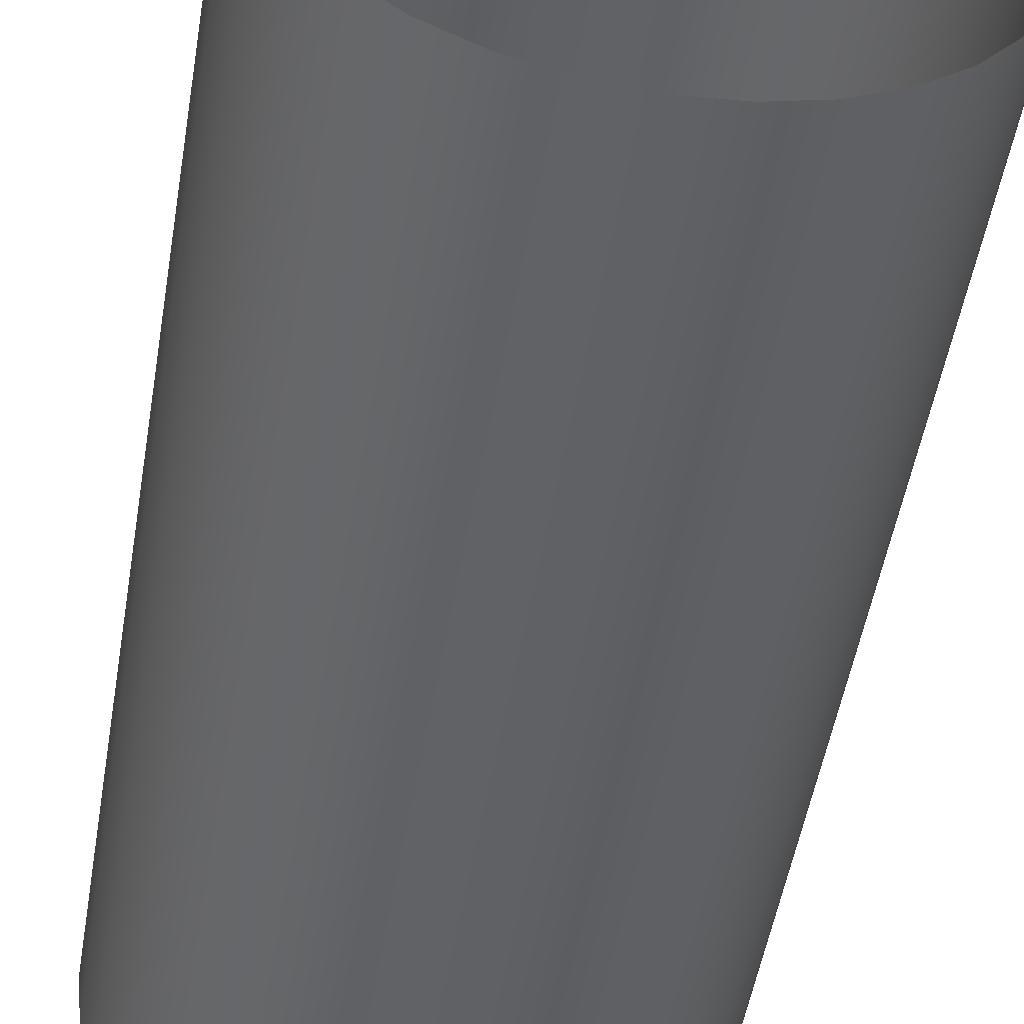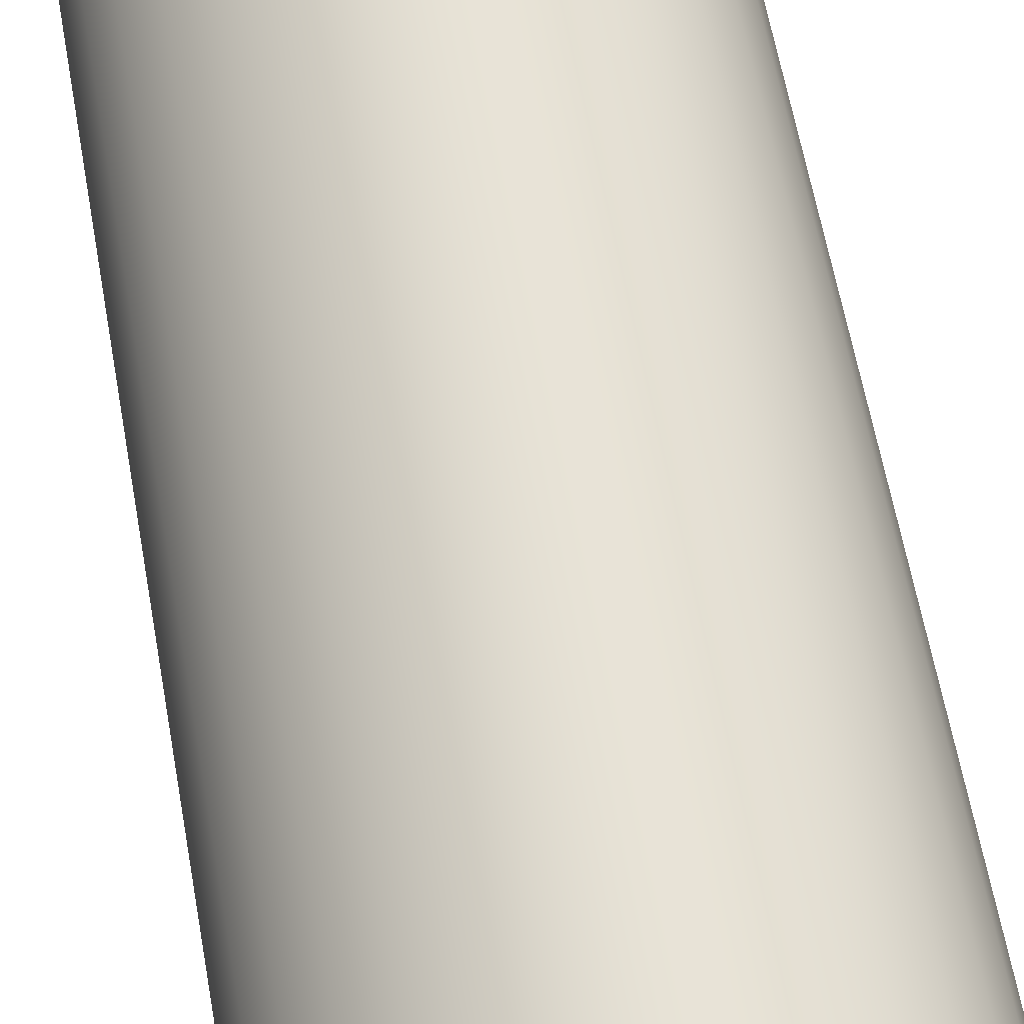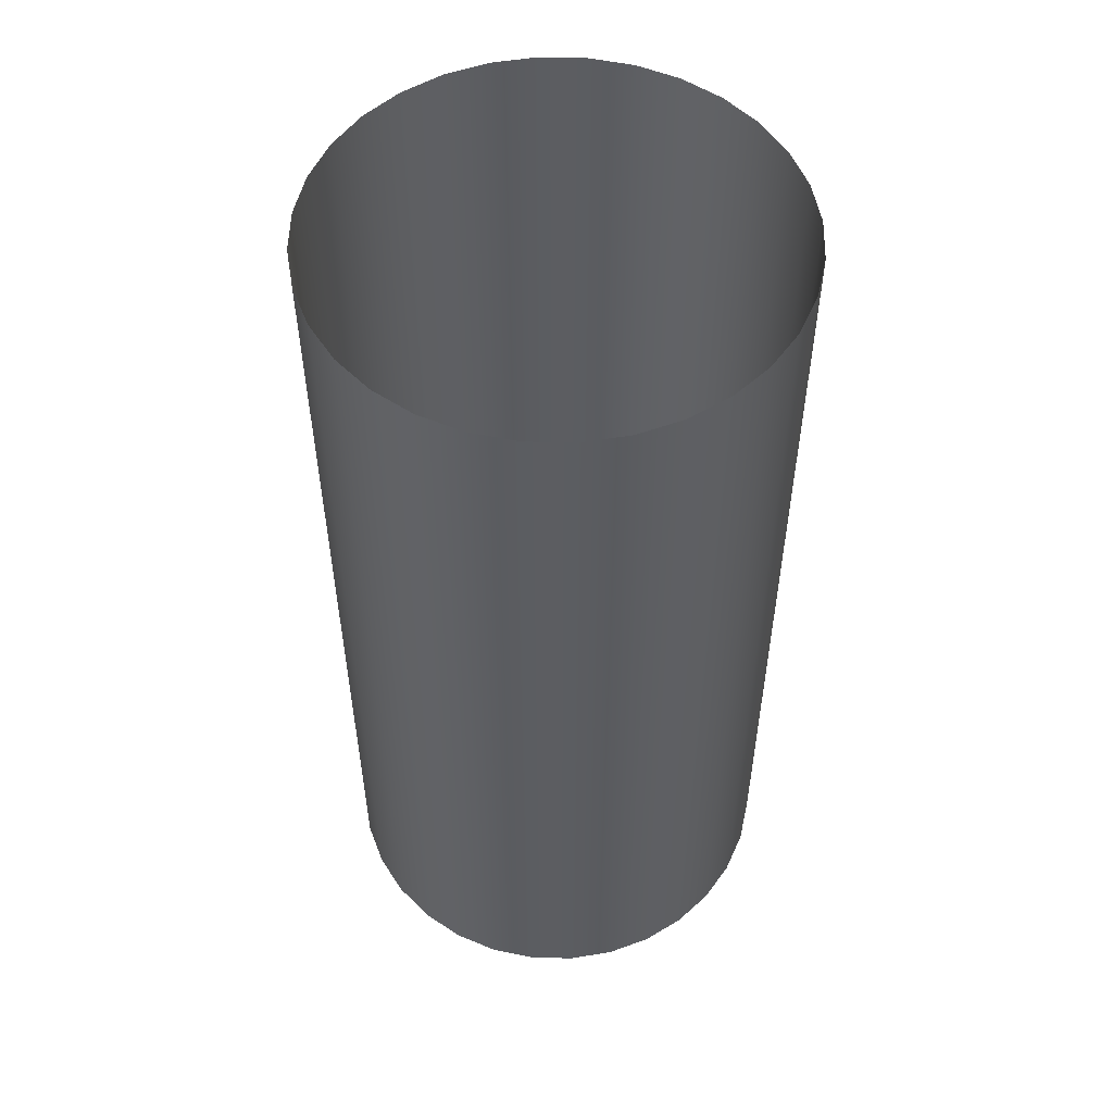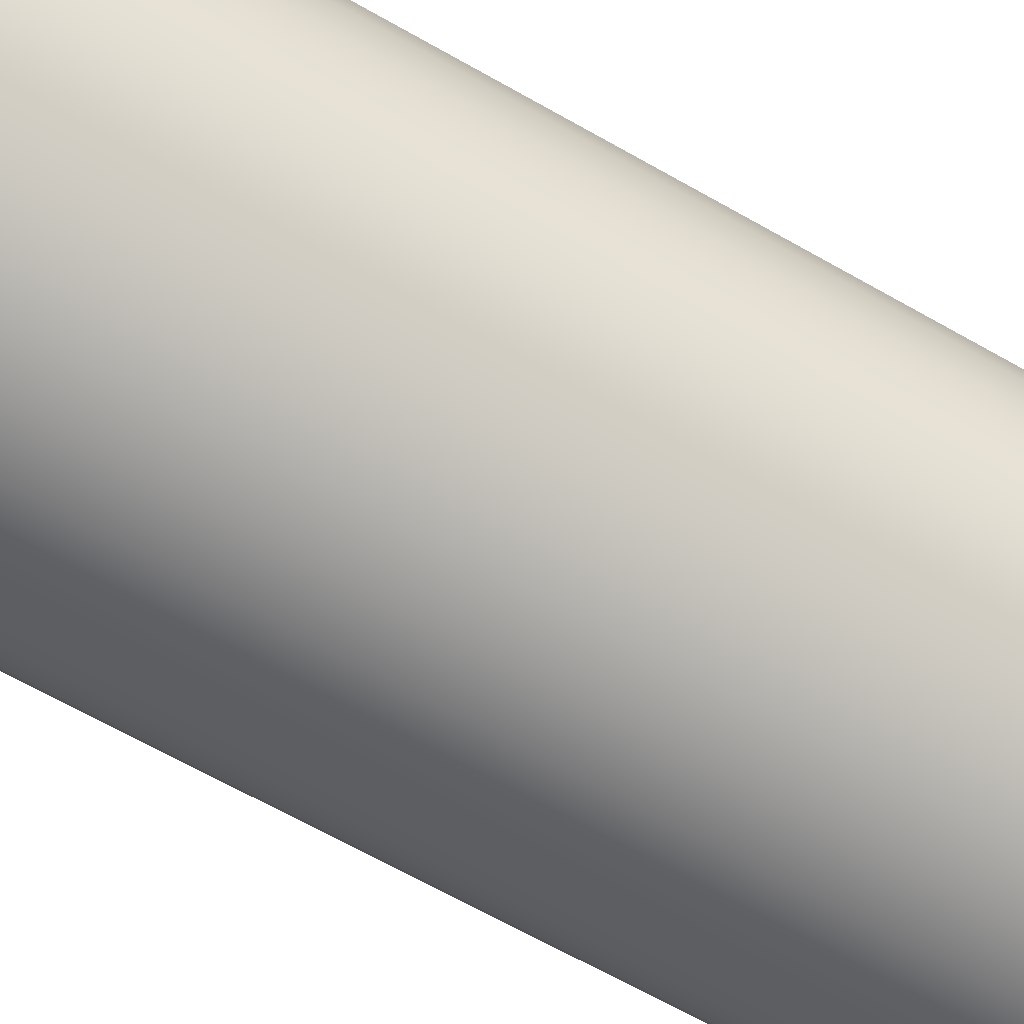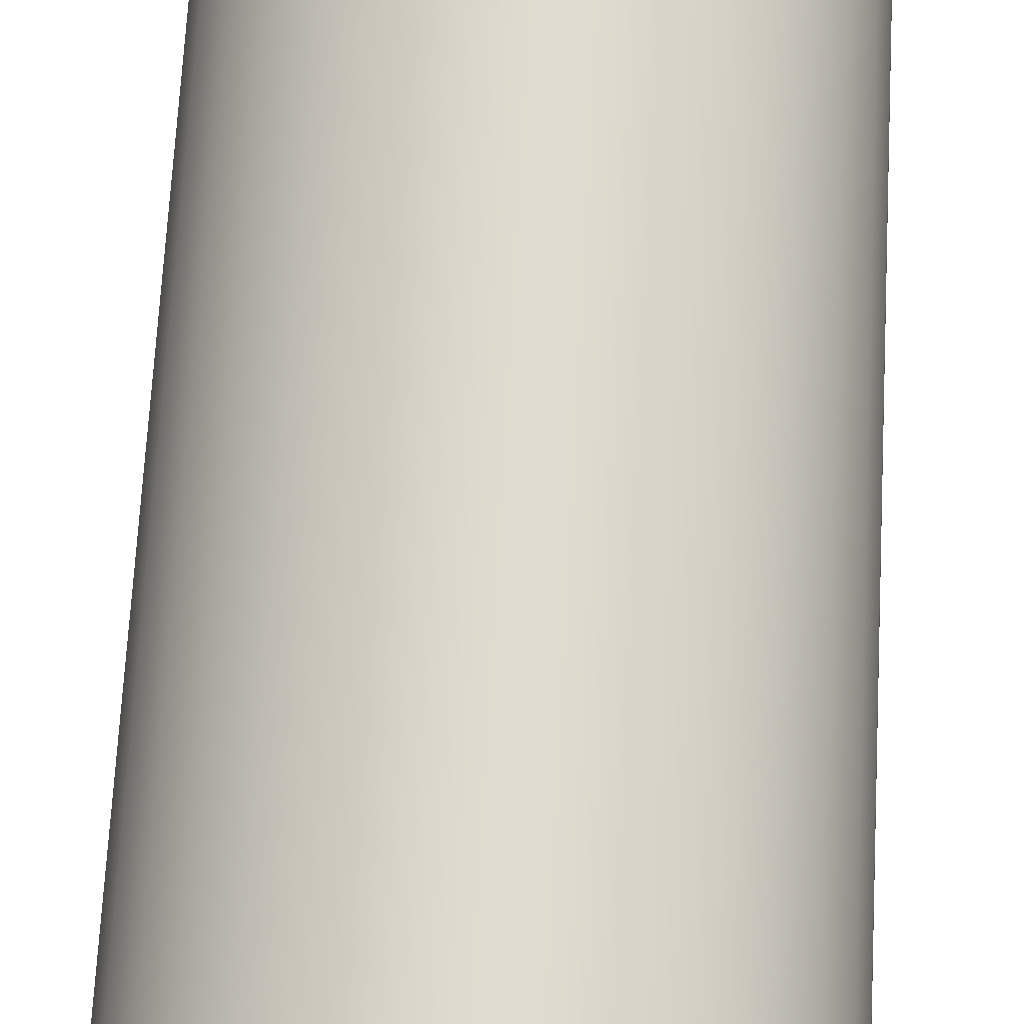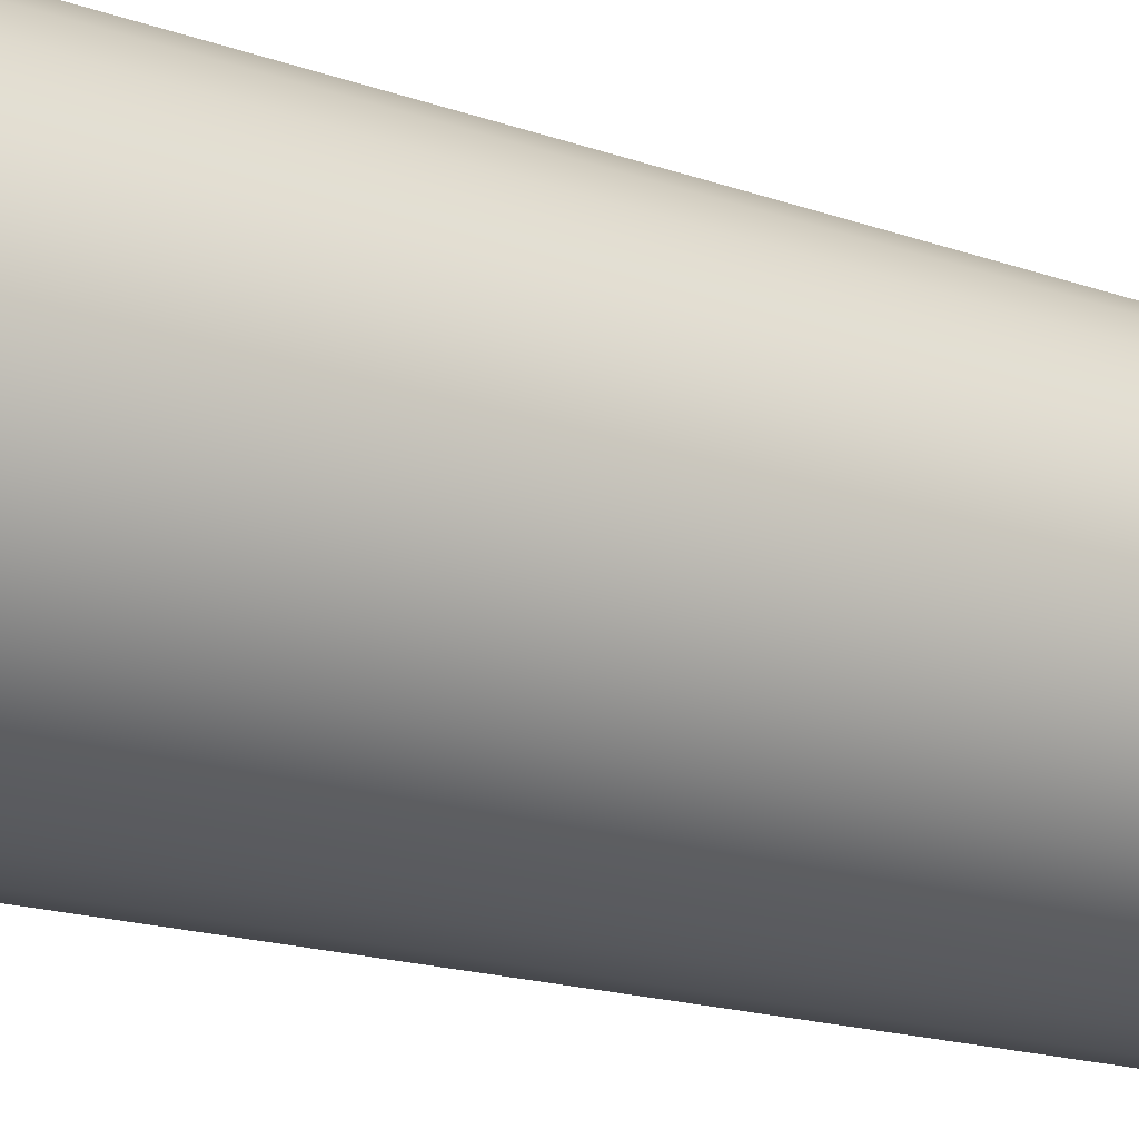
<metadata>
{"format":"obj","ext":"obj","renderer":"f3d","projection":"perspective","resolution":1024,"background":"white","views":[{"elev":-50.3,"azim":-9.4,"up":"+Y"},{"elev":64.2,"azim":169.6,"up":"+Y"},{"elev":53.6,"azim":-128.0,"up":"+Z"},{"elev":-68.2,"azim":60.6,"up":"+Y"},{"elev":70.3,"azim":3.1,"up":"+Y"},{"elev":-18.9,"azim":56.9,"up":"+Y"}]}
</metadata>
<code>
g CostumeDisplayGlassTheQuickster
v -0.1472 0.74 0.4862
v -1.139e-07 0.7545 0.4862
v -1.139e-07 0.7545 3.523
v -0.1472 0.74 3.523
v -0.2887 0.6971 0.4862
v -0.2887 0.6971 3.523
v -0.4192 0.6273 0.4862
v -0.4192 0.6273 3.523
v -0.5335 0.5335 0.4862
v -0.5335 0.5335 3.523
v -0.6273 0.4192 0.4862
v -0.6273 0.4192 3.523
v -0.6971 0.2887 0.4862
v -0.6971 0.2887 3.523
v -0.74 0.1472 0.4862
v -0.74 0.1472 3.523
v -0.7545 -8.852e-07 0.4862
v -0.7545 -3.903e-07 3.523
v -0.74 -0.1472 0.4862
v -0.74 -0.1472 3.523
v -0.6971 -0.2887 0.4862
v -0.6971 -0.2887 3.523
v -0.6273 -0.4192 0.4862
v -0.6273 -0.4192 3.523
v -0.5335 -0.5335 0.4862
v -0.5335 -0.5335 3.523
v -0.4192 -0.6273 0.4862
v -0.4192 -0.6273 3.523
v -0.2887 -0.6971 0.4862
v -0.2887 -0.6971 3.523
v -0.1472 -0.74 0.4862
v -0.1472 -0.74 3.523
v 1.139e-07 -0.7545 0.4862
v 1.139e-07 -0.7545 3.523
v 0.1472 -0.74 0.4862
v 0.1472 -0.74 3.523
v 0.2887 -0.6971 0.4862
v 0.2887 -0.6971 3.523
v 0.4192 -0.6273 0.4862
v 0.4192 -0.6273 3.523
v 0.5335 -0.5335 0.4862
v 0.5335 -0.5335 3.523
v 0.6273 -0.4192 0.4862
v 0.6273 -0.4192 3.523
v 0.6971 -0.2887 0.4862
v 0.6971 -0.2887 3.523
v 0.74 -0.1472 0.4862
v 0.74 -0.1472 3.523
v 0.7545 -7.962e-07 0.4862
v 0.7545 -3.014e-07 3.523
v 0.74 0.1472 0.4862
v 0.74 0.1472 3.523
v 0.6971 0.2887 0.4862
v 0.6971 0.2887 3.523
v 0.6273 0.4192 0.4862
v 0.6273 0.4192 3.523
v 0.5335 0.5335 0.4862
v 0.5335 0.5335 3.523
v 0.4192 0.6273 0.4862
v 0.4192 0.6273 3.523
v 0.2887 0.6971 0.4862
v 0.2887 0.6971 3.523
v 0.1472 0.74 0.4862
v 0.1472 0.74 3.523
v -1.139e-07 0.7545 0.4862
v -1.139e-07 0.7545 3.523
g CostumeDisplayGlassTheQuickster_0
f 3 2 1
f 4 3 1
f 4 1 5
f 6 4 5
f 6 5 7
f 8 6 7
f 8 7 9
f 10 8 9
f 10 9 11
f 12 10 11
f 12 11 13
f 14 12 13
f 14 13 15
f 16 14 15
f 16 15 17
f 18 16 17
f 18 17 19
f 20 18 19
f 20 19 21
f 22 20 21
f 22 21 23
f 24 22 23
f 24 23 25
f 26 24 25
f 26 25 27
f 28 26 27
f 28 27 29
f 30 28 29
f 30 29 31
f 32 30 31
f 32 31 33
f 34 32 33
f 34 33 35
f 36 34 35
f 36 35 37
f 38 36 37
f 38 37 39
f 40 38 39
f 40 39 41
f 42 40 41
f 42 41 43
f 44 42 43
f 44 43 45
f 46 44 45
f 46 45 47
f 48 46 47
f 48 47 49
f 50 48 49
f 50 49 51
f 52 50 51
f 52 51 53
f 54 52 53
f 54 53 55
f 56 54 55
f 56 55 57
f 58 56 57
f 58 57 59
f 60 58 59
f 60 59 61
f 62 60 61
f 62 61 63
f 64 62 63
f 64 63 65
f 66 64 65

</code>
